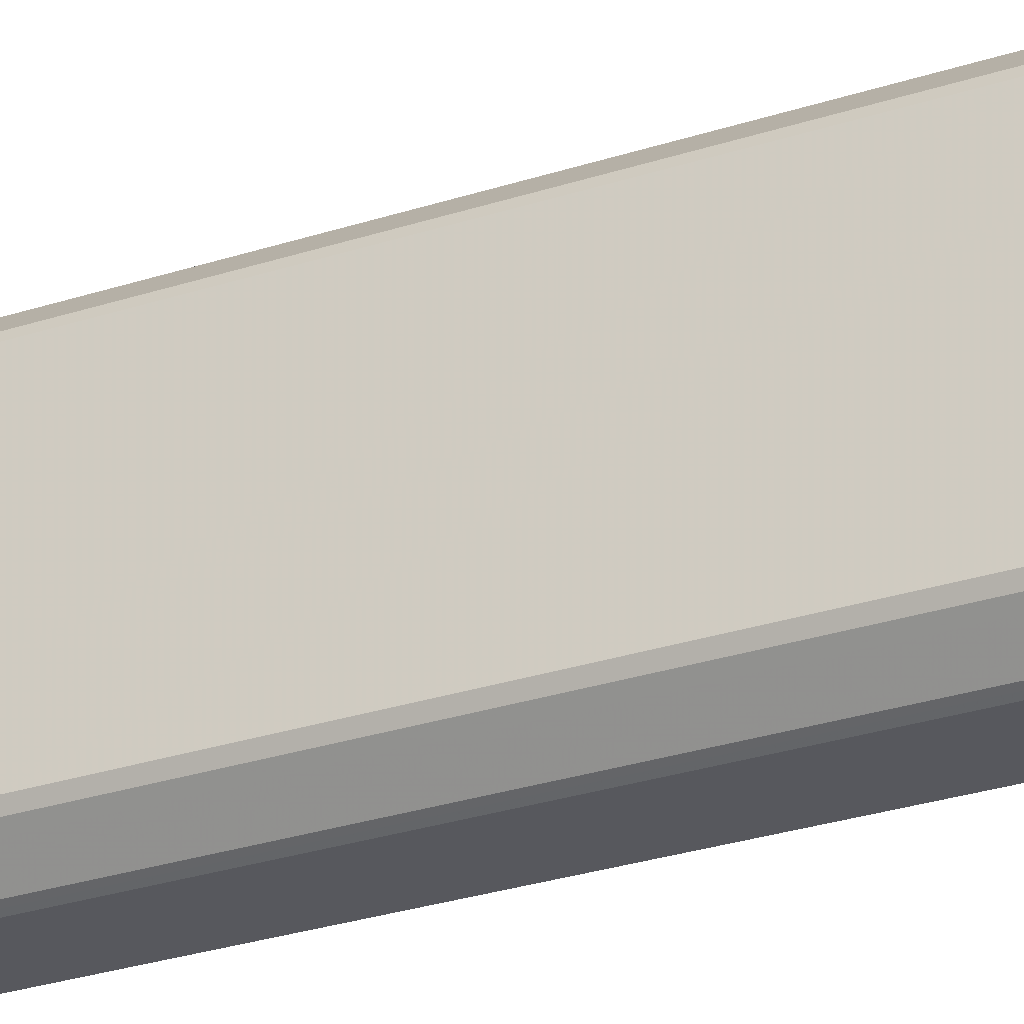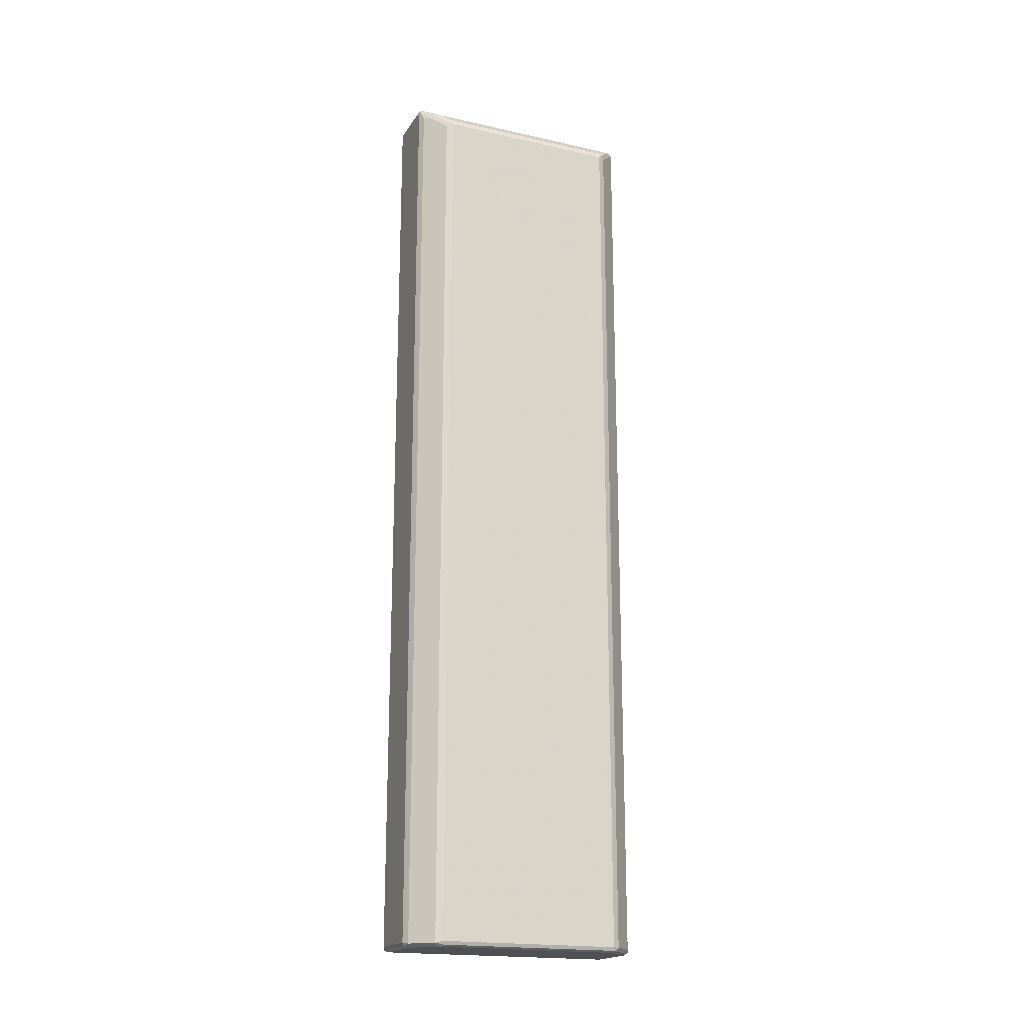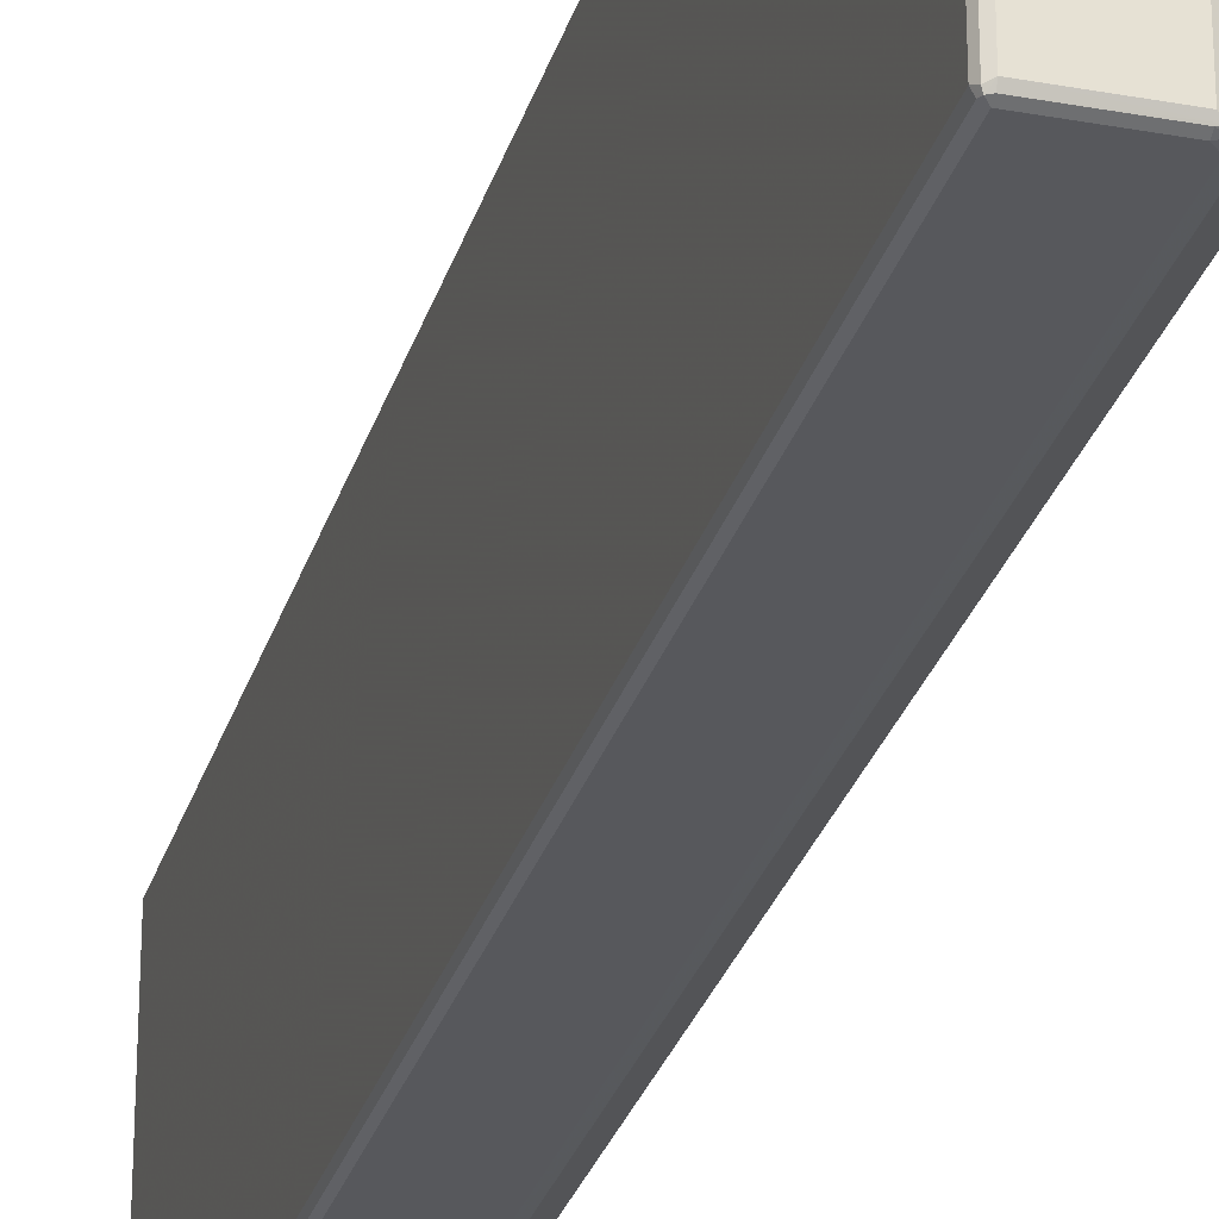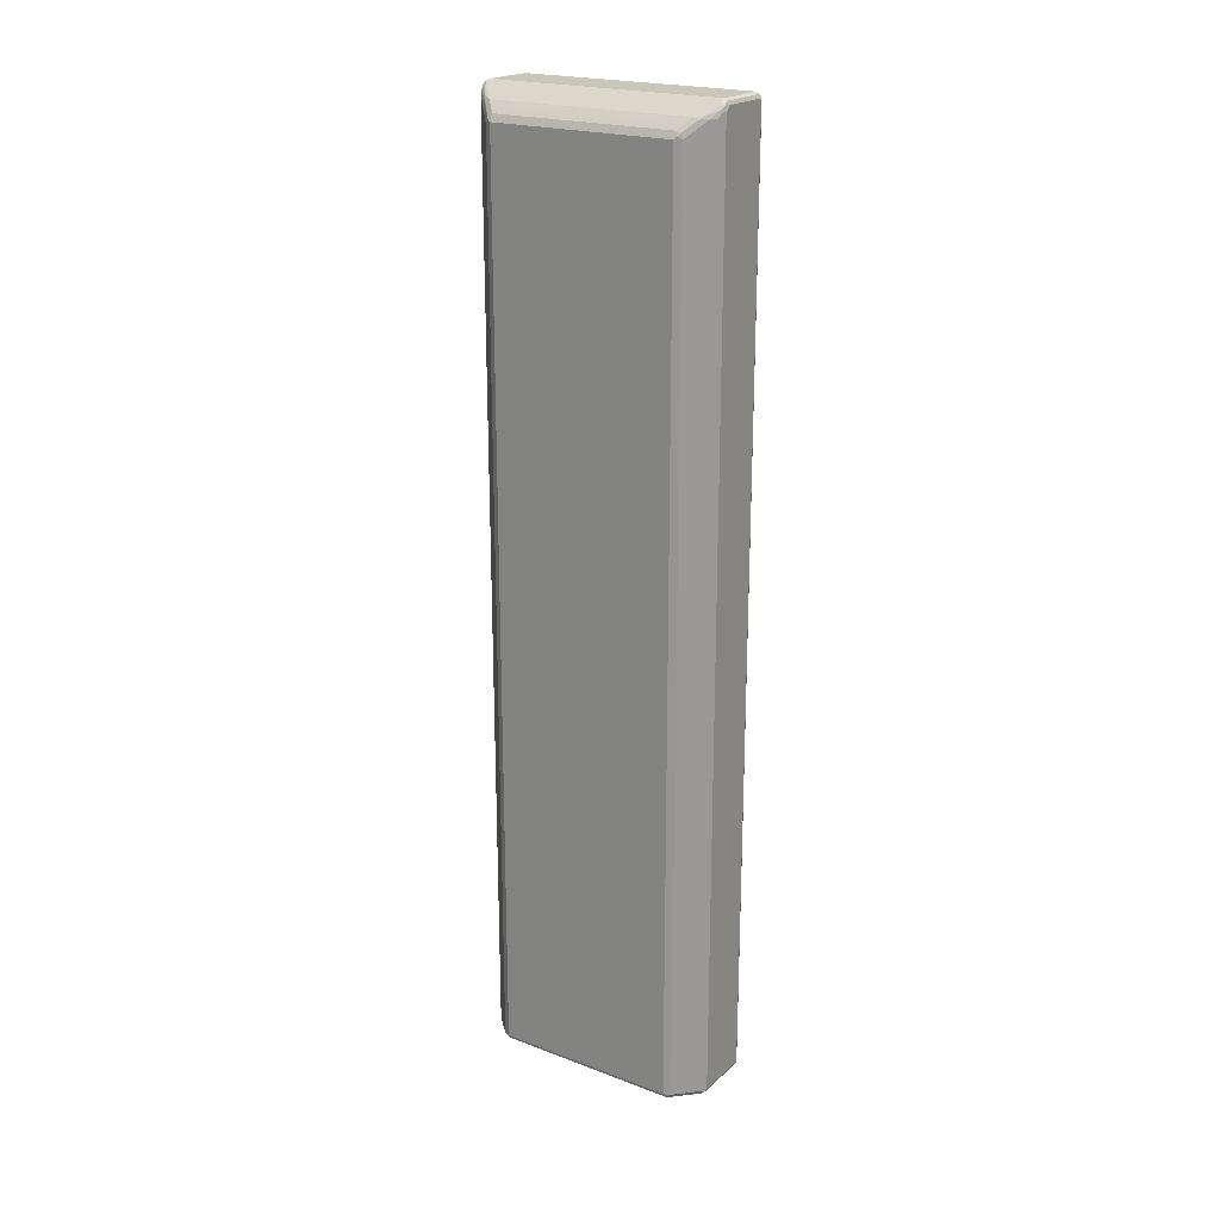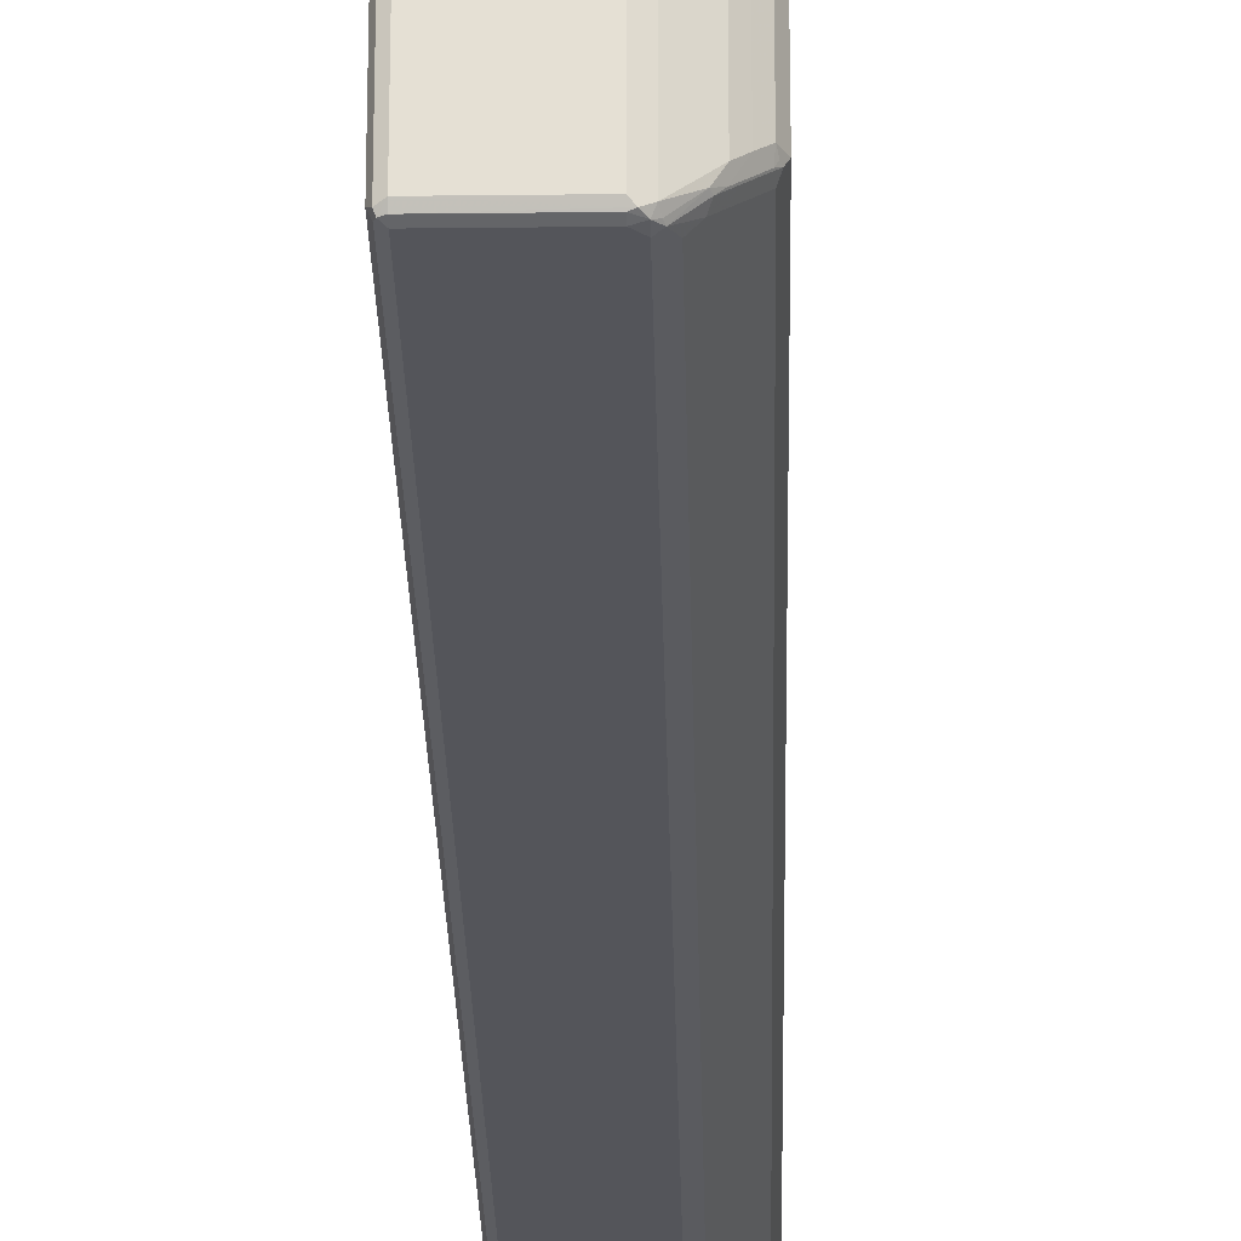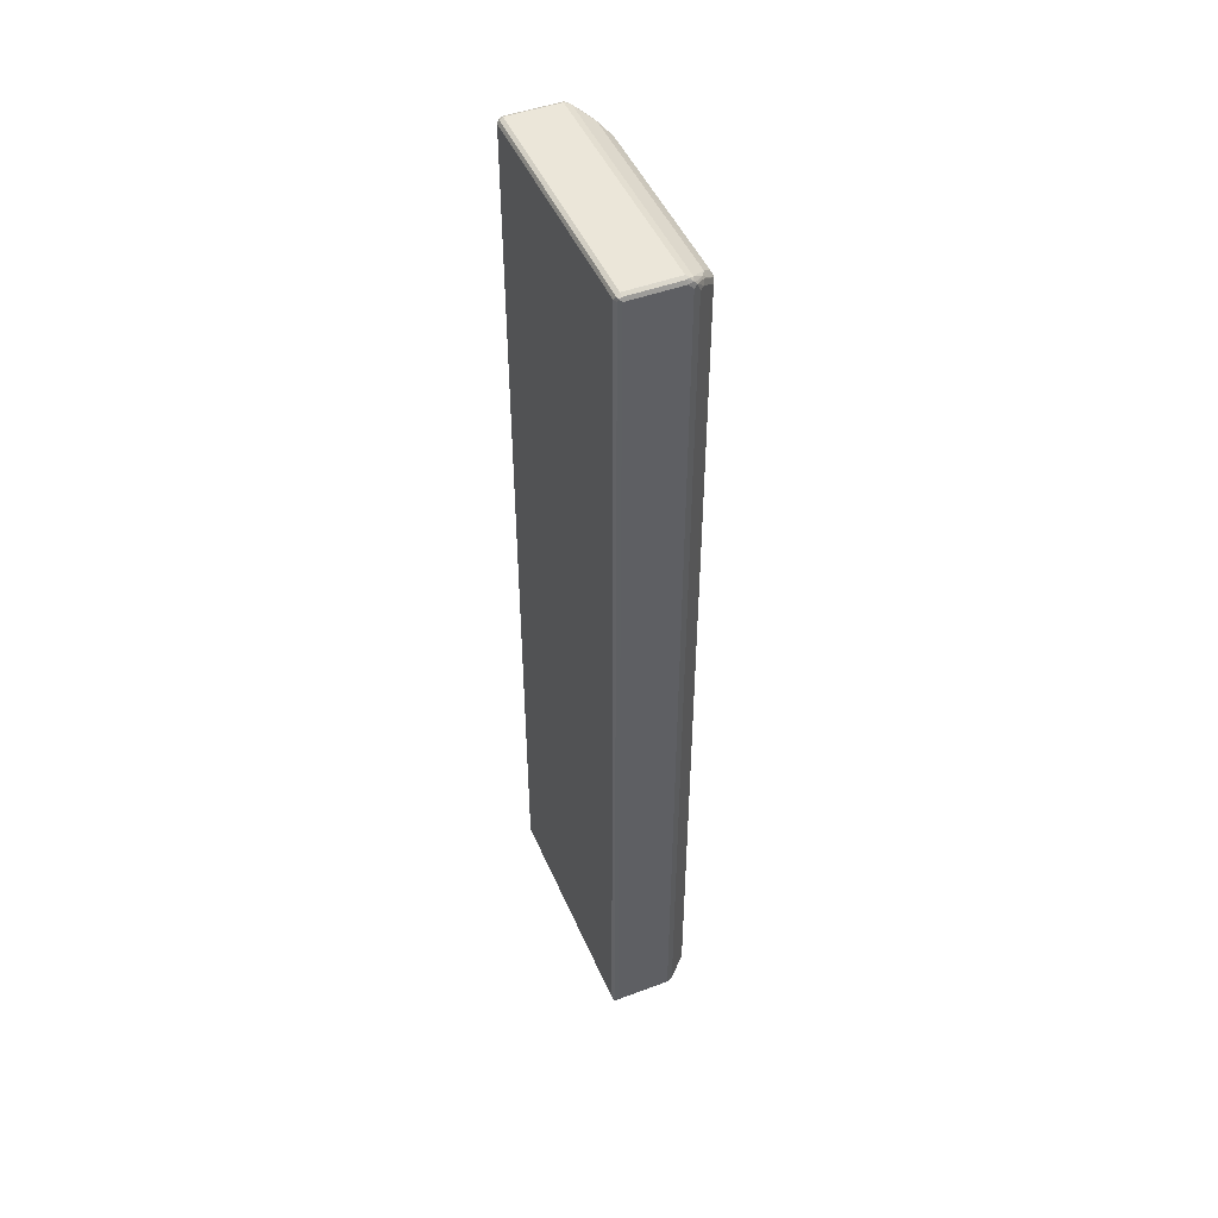
<metadata>
{"format":"obj","ext":"obj","renderer":"f3d","projection":"perspective","resolution":1024,"background":"white","views":[{"elev":-28.9,"azim":116.0,"up":"+Y"},{"elev":-19.0,"azim":66.9,"up":"+Z"},{"elev":-28.4,"azim":-15.4,"up":"+Y"},{"elev":21.2,"azim":123.7,"up":"+Z"},{"elev":-24.9,"azim":1.1,"up":"+Y"},{"elev":47.6,"azim":-22.7,"up":"+Z"}]}
</metadata>
<code>
v -0.08217 0.2465 0.9347
v -0.08901 0.2431 0.9312
v -0.08731 0.2414 0.9399
v -0.07875 0.2431 0.9416
v 0.02054 0.2465 0.9347
v -0.08217 0.2465 -0.9347
v -0.09245 0.2363 0.9347
v -0.08901 0.2431 -0.938
v -0.08901 0.2328 0.9416
v -0.08217 0.2363 0.9451
v 0.02396 0.2431 0.9416
v 0.03209 0.2439 0.9347
v 0.03081 0.2465 0.9244
v 0.03081 0.2465 -0.9347
v -0.08217 0.2431 -0.9416
v -0.08731 0.2414 -0.9425
v -0.09245 -0.2363 0.9347
v -0.09245 0.2363 -0.9347
v -0.08901 -0.2397 0.9416
v 0.02054 0.2363 0.9451
v -0.08217 -0.2363 0.9451
v 0.02824 0.2414 0.9399
v 0.03423 0.2363 0.938
v 0.03852 0.2414 0.9295
v 0.03767 0.2431 0.9244
v 0.03767 0.2431 -0.9347
v 0.03595 0.2439 -0.9399
v 0.03081 0.2431 -0.9416
v 0.03081 0.2363 -0.9451
v -0.08217 0.2363 -0.9451
v -0.08217 -0.2363 -0.9451
v -0.08901 -0.2363 -0.9416
v -0.08901 0.2363 -0.9416
v -0.08901 -0.2431 0.9347
v -0.08731 -0.2439 0.9399
v -0.09245 -0.2363 -0.9347
v -0.08988 -0.2414 -0.9399
v 0.02054 -0.2363 0.9451
v 0.02567 -0.2414 0.9425
v -0.08217 -0.2431 0.9416
v 0.03423 -0.2363 0.938
v 0.06505 0.2054 0.9175
v 0.05906 0.2208 0.9194
v 0.04494 0.2363 0.9244
v 0.05477 0.2294 0.9142
v 0.04451 0.2397 0.9142
v 0.04451 0.2397 -0.9347
v 0.04109 0.2375 -0.9425
v 0.06163 0.217 -0.9425
v 0.08217 0.1849 -0.9451
v -0.08559 -0.2431 -0.9416
v 0.03081 -0.2363 -0.9451
v -0.08217 -0.2465 0.9347
v -0.08901 -0.2431 -0.9347
v 0.02054 -0.2431 0.9416
v 0.03081 -0.2439 0.936
v 0.03595 -0.2414 0.9321
v 0.05649 -0.2208 0.9219
v 0.06505 -0.2054 0.9175
v 0.07533 0.1951 0.9073
v 0.06548 0.2157 0.9142
v 0.07533 0.2088 0.8936
v 0.07533 0.2088 -0.9347
v 0.08217 0.1964 -0.9425
v 0.08217 -0.1849 -0.9451
v 0.08901 0.1883 -0.9416
v -0.08217 -0.2465 -0.9347
v 0.02738 -0.2431 -0.9416
v 0.05991 -0.214 -0.9432
v 0.03937 -0.2345 -0.9432
v 0.04451 -0.2397 -0.938
v 0.03595 -0.2414 -0.9399
v 0.02054 -0.2465 0.9347
v 0.03081 -0.2465 0.9244
v 0.03767 -0.2431 0.9279
v 0.05821 -0.2226 0.9175
v 0.0642 -0.2157 0.9129
v 0.07533 -0.1951 0.9073
v 0.08559 0.1849 0.897
v 0.08603 0.1951 0.8936
v 0.08559 0.1986 0.8833
v 0.08559 0.1986 -0.9347
v 0.08731 0.1926 -0.9399
v 0.08901 -0.1815 -0.9416
v 0.08731 -0.19 -0.9399
v 0.08045 -0.1934 -0.9432
v 0.07019 -0.2037 -0.9432
v 0.09245 0.1849 -0.9347
v 0.03081 -0.2465 -0.9347
v 0.03767 -0.2431 -0.9312
v 0.07533 -0.2088 -0.938
v 0.04451 -0.2397 0.9107
v 0.05477 -0.2294 0.9107
v 0.06505 -0.2191 0.9005
v 0.06847 -0.2123 0.9073
v 0.08474 -0.1951 0.8923
v 0.08559 -0.1849 0.897
v 0.08988 0.19 0.8885
v 0.09245 0.1849 0.8833
v 0.09245 -0.1849 -0.9347
v 0.08559 -0.1986 -0.938
v 0.07533 -0.2088 0.8901
v 0.08559 -0.1986 0.8799
v 0.08901 -0.1917 0.8868
v 0.08731 -0.19 0.8911
v 0.09245 -0.1849 0.8833
f 1 2 3
f 56 74 75
f 56 75 57
f 57 75 58
f 58 75 76
f 58 76 77
f 58 77 59
f 59 77 78
f 60 78 97
f 60 97 79
f 60 79 80
f 56 73 74
f 60 80 61
f 62 80 81
f 62 81 82
f 62 82 63
f 63 82 64
f 64 82 83
f 64 83 66
f 65 84 85
f 65 85 101
f 65 101 86
f 65 86 87
f 61 80 62
f 65 87 69
f 55 73 56
f 53 89 74
f 42 61 43
f 44 61 45
f 45 61 62
f 45 62 46
f 46 62 63
f 46 63 47
f 47 63 49
f 47 49 48
f 49 64 50
f 49 63 64
f 53 74 73
f 50 64 66
f 50 84 65
f 51 67 54
f 51 68 89
f 51 89 67
f 52 65 69
f 52 69 70
f 52 70 71
f 52 71 72
f 52 72 68
f 53 67 89
f 50 66 84
f 42 60 61
f 66 83 88
f 66 100 84
f 81 88 82
f 82 88 83
f 84 100 85
f 85 100 101
f 86 101 91
f 86 91 87
f 88 99 106
f 88 106 100
f 91 101 103
f 91 103 102
f 81 99 88
f 92 102 94
f 94 102 103
f 94 103 104
f 94 104 95
f 96 104 105
f 96 105 97
f 97 105 106
f 97 106 98
f 98 106 99
f 100 106 103
f 100 103 101
f 92 94 93
f 66 88 100
f 81 98 99
f 79 98 80
f 68 72 89
f 69 87 71
f 69 71 70
f 71 90 89
f 71 89 72
f 71 87 91
f 71 91 102
f 71 102 92
f 71 92 75
f 71 75 90
f 80 98 81
f 74 89 90
f 75 92 93
f 75 93 76
f 76 93 94
f 76 94 95
f 76 95 77
f 77 95 104
f 77 104 96
f 77 96 78
f 78 96 97
f 79 97 98
f 74 90 75
f 42 78 60
f 42 59 78
f 41 58 59
f 8 16 18
f 9 19 21
f 9 21 10
f 10 21 38
f 10 38 20
f 11 22 12
f 11 20 22
f 12 22 23
f 12 23 24
f 12 24 25
f 7 36 17
f 12 25 13
f 13 26 14
f 14 26 27
f 14 27 28
f 15 28 16
f 16 29 30
f 16 30 31
f 16 31 32
f 16 32 33
f 16 33 18
f 16 28 29
f 13 25 26
f 17 34 35
f 7 18 36
f 7 17 19
f 1 3 4
f 1 4 11
f 1 11 5
f 1 5 13
f 1 13 14
f 1 14 6
f 1 6 8
f 1 8 2
f 2 7 3
f 2 8 18
f 7 19 9
f 2 18 7
f 3 9 10
f 3 10 4
f 4 10 20
f 4 20 11
f 5 11 12
f 5 12 13
f 6 14 28
f 6 28 15
f 6 15 16
f 6 16 8
f 3 7 9
f 17 35 19
f 17 36 54
f 17 54 34
f 29 50 65
f 29 65 52
f 29 52 31
f 29 31 30
f 31 51 37
f 31 37 32
f 31 52 68
f 31 68 51
f 32 37 33
f 34 53 35
f 29 49 50
f 34 54 67
f 35 53 40
f 36 37 54
f 37 51 54
f 39 40 55
f 39 55 56
f 39 56 41
f 40 53 73
f 40 73 55
f 41 56 57
f 41 57 58
f 34 67 53
f 29 48 49
f 28 48 29
f 27 48 28
f 18 33 37
f 18 37 36
f 19 35 21
f 20 38 39
f 20 39 23
f 20 23 22
f 21 35 40
f 21 40 39
f 21 39 38
f 23 39 41
f 23 41 59
f 23 59 42
f 23 42 43
f 23 43 24
f 24 43 61
f 24 61 44
f 24 44 45
f 24 45 46
f 24 46 25
f 25 46 47
f 25 47 26
f 26 47 27
f 27 47 48
f 103 106 104
f 104 106 105

</code>
